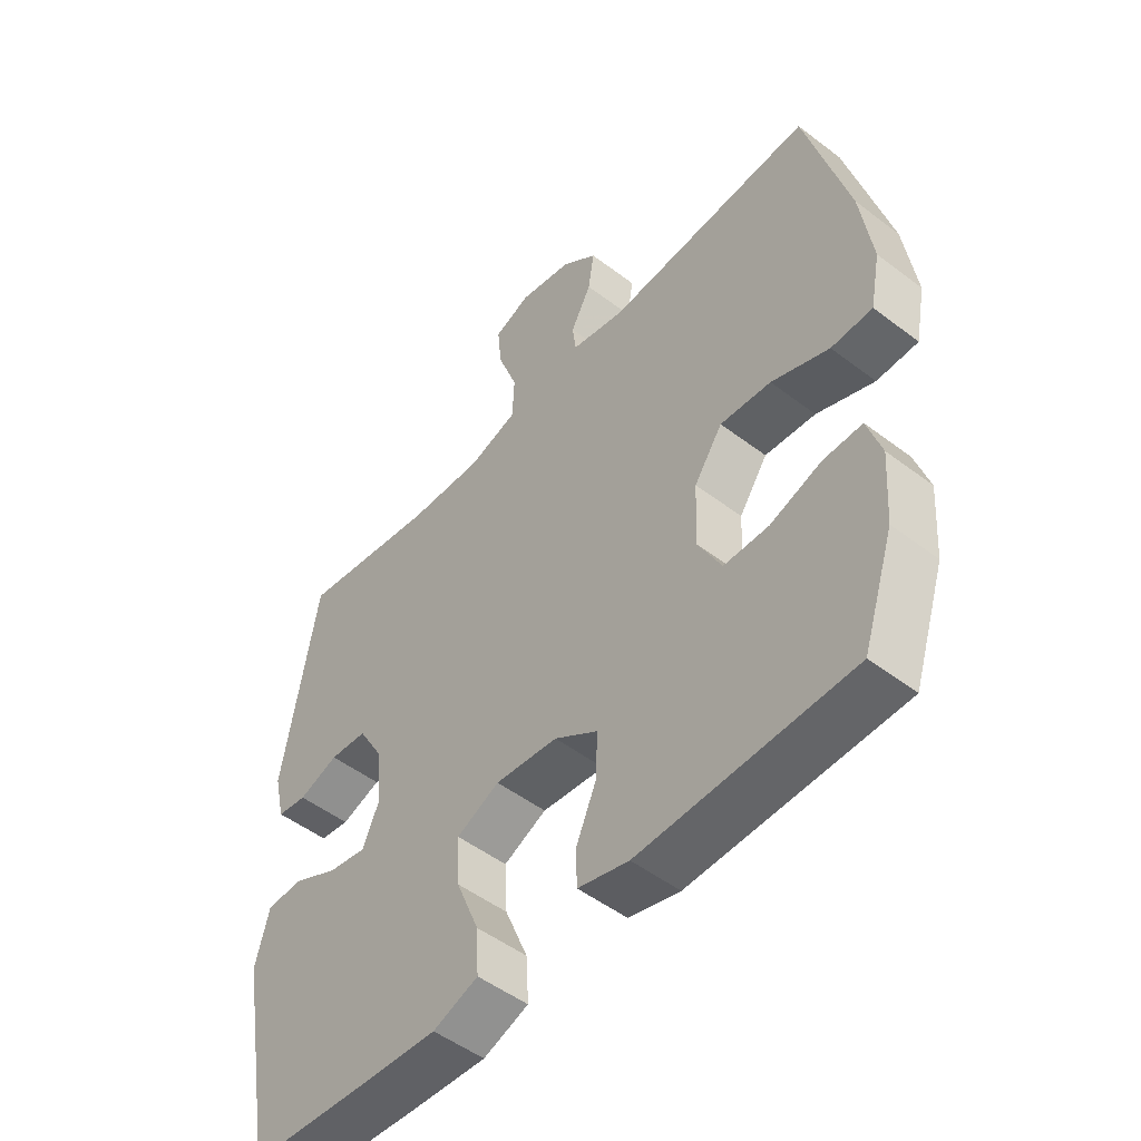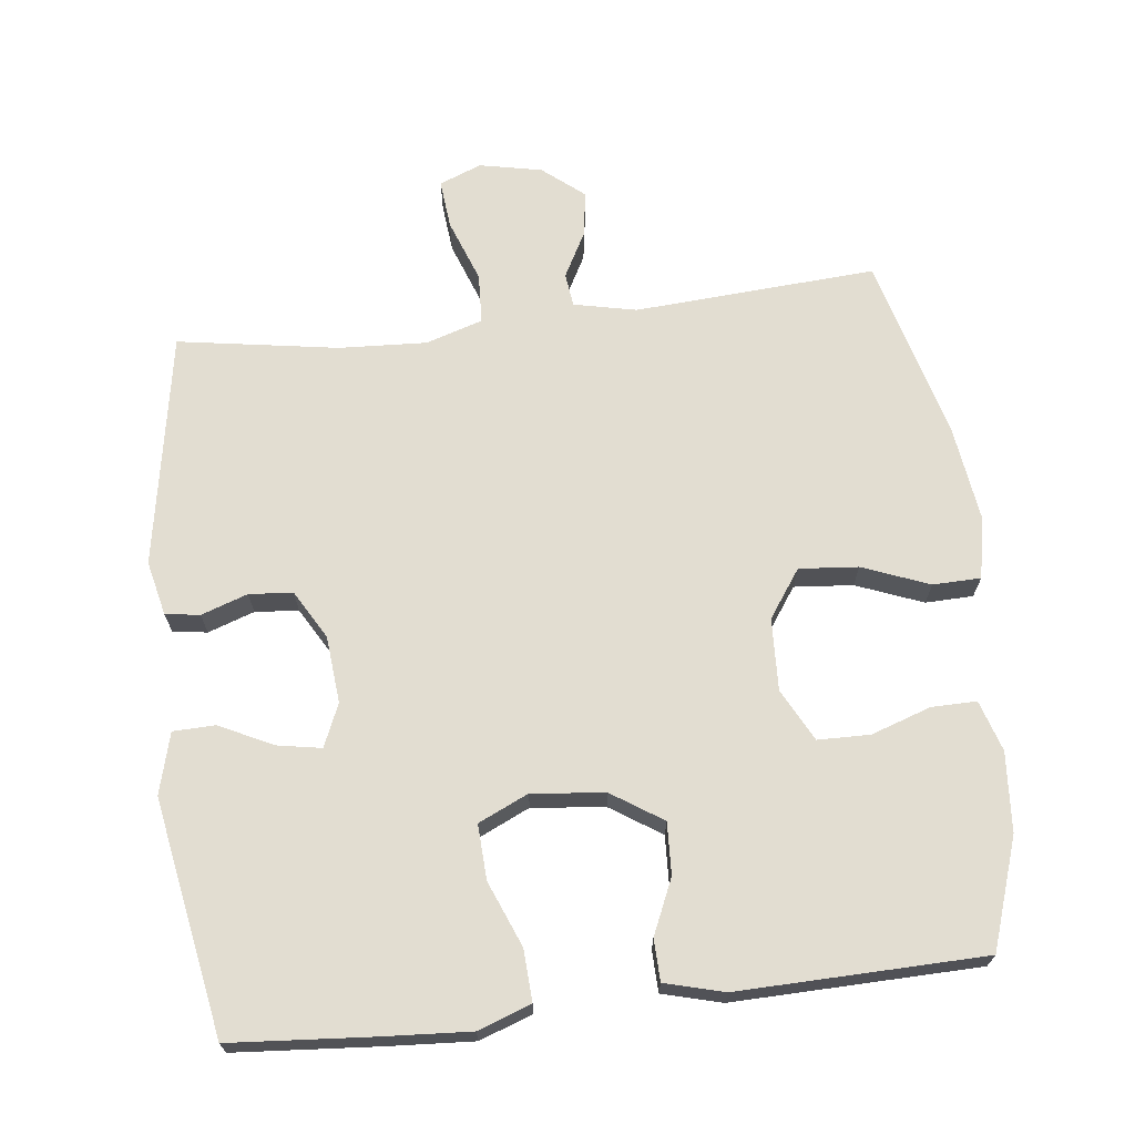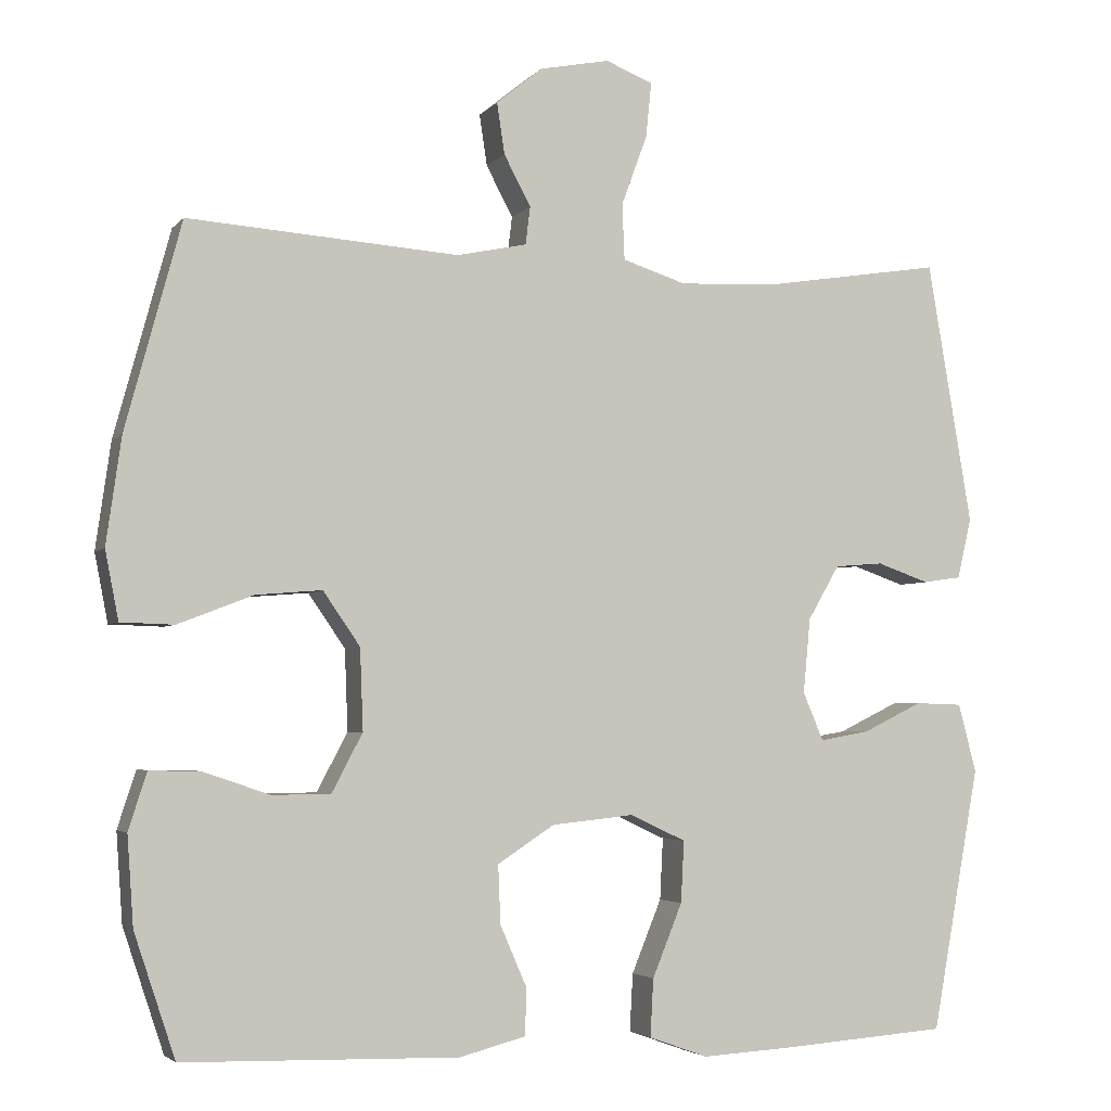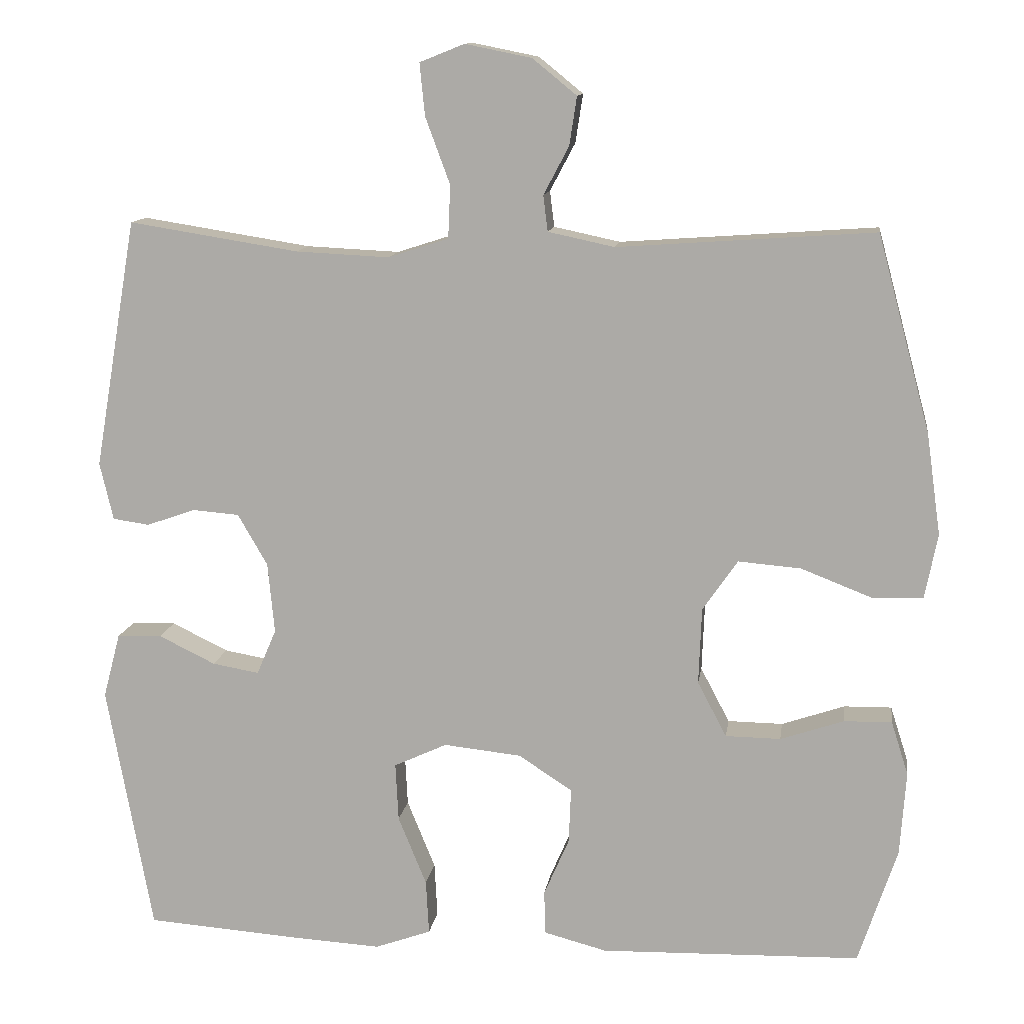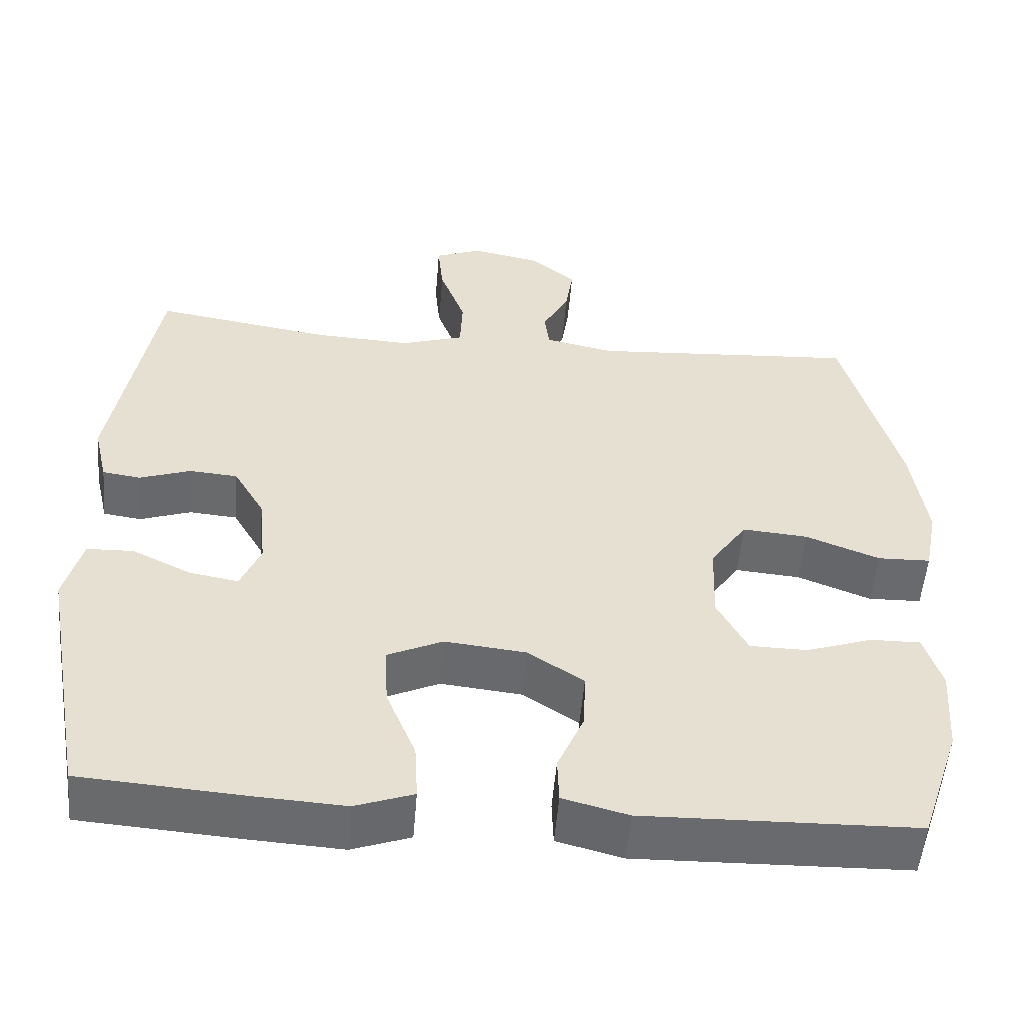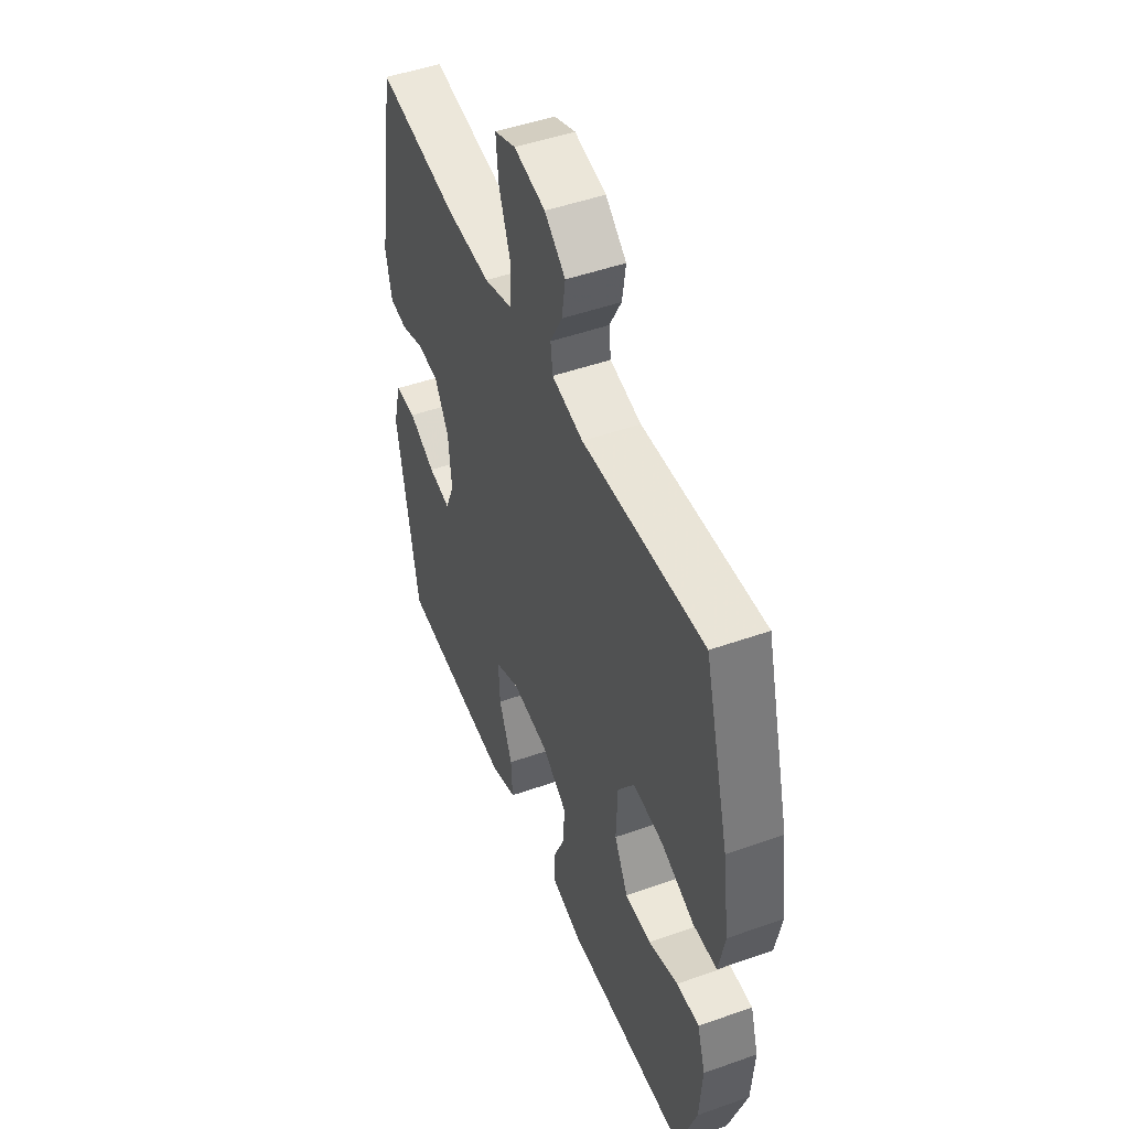
<metadata>
{"format":"obj","ext":"obj","renderer":"f3d","projection":"perspective","resolution":1024,"background":"white","views":[{"elev":-50.3,"azim":-129.9,"up":"+Z"},{"elev":68.6,"azim":173.5,"up":"+Y"},{"elev":-3.7,"azim":-19.9,"up":"+Z"},{"elev":12.1,"azim":-171.9,"up":"+Z"},{"elev":-53.1,"azim":175.2,"up":"+Z"},{"elev":48.4,"azim":-111.6,"up":"+Z"}]}
</metadata>
<code>
v -0.5 0.07 0.5
v -0.156 0.07 0.476
v -0.067 0.07 0.495
v -0.061 0.07 0.543
v -0.095 0.07 0.607
v -0.105 0.07 0.672
v -0.046 0.07 0.72
v 0.043 0.07 0.738
v 0.103 0.07 0.714
v 0.096 0.07 0.644
v 0.063 0.07 0.555
v 0.066 0.07 0.484
v 0.147 0.07 0.458
v 0.272 0.07 0.464
v 0.5 0.07 0.5
v 0.557 0.07 0.166
v 0.539 0.07 0.089
v 0.49 0.07 0.082
v 0.424 0.07 0.105
v 0.362 0.07 0.1
v 0.322 0.07 0.031
v 0.313 0.07 -0.064
v 0.339 0.07 -0.125
v 0.402 0.07 -0.114
v 0.478 0.07 -0.077
v 0.538 0.07 -0.079
v 0.561 0.07 -0.166
v 0.5 0.07 -0.5
v 0.294 0.07 -0.515
v 0.174 0.07 -0.522
v 0.099 0.07 -0.495
v 0.103 0.07 -0.422
v 0.141 0.07 -0.329
v 0.145 0.07 -0.251
v 0.074 0.07 -0.218
v -0.03 0.07 -0.229
v -0.102 0.07 -0.276
v -0.099 0.07 -0.35
v -0.065 0.07 -0.428
v -0.067 0.07 -0.487
v -0.151 0.07 -0.509
v -0.5 0.07 -0.5
v -0.552 0.07 -0.344
v -0.56 0.07 -0.231
v -0.537 0.07 -0.159
v -0.473 0.07 -0.16
v -0.388 0.07 -0.189
v -0.314 0.07 -0.188
v -0.275 0.07 -0.114
v -0.279 0.07 -0.011
v -0.326 0.07 0.057
v -0.41 0.07 0.05
v -0.505 0.07 0.013
v -0.573 0.07 0.015
v -0.59 0.07 0.102
v -0.571 0.07 0.237
v -0.5 0 0.5
v -0.156 0 0.476
v -0.067 0 0.495
v -0.061 0 0.543
v -0.095 0 0.607
v -0.105 0 0.672
v -0.046 0 0.72
v 0.043 0 0.738
v 0.103 0 0.714
v 0.096 0 0.644
v 0.063 0 0.555
v 0.066 0 0.484
v 0.147 0 0.458
v 0.272 0 0.464
v 0.5 0 0.5
v 0.557 0 0.166
v 0.539 0 0.089
v 0.49 0 0.082
v 0.424 0 0.105
v 0.362 0 0.1
v 0.322 0 0.031
v 0.313 0 -0.064
v 0.339 0 -0.125
v 0.402 0 -0.114
v 0.478 0 -0.077
v 0.538 0 -0.079
v 0.561 0 -0.166
v 0.5 0 -0.5
v 0.294 0 -0.515
v 0.174 0 -0.522
v 0.099 0 -0.495
v 0.103 0 -0.422
v 0.141 0 -0.329
v 0.145 0 -0.251
v 0.074 0 -0.218
v -0.03 0 -0.229
v -0.102 0 -0.276
v -0.099 0 -0.35
v -0.065 0 -0.428
v -0.067 0 -0.487
v -0.151 0 -0.509
v -0.5 0 -0.5
v -0.552 0 -0.344
v -0.56 0 -0.231
v -0.537 0 -0.159
v -0.473 0 -0.16
v -0.388 0 -0.189
v -0.314 0 -0.188
v -0.275 0 -0.114
v -0.279 0 -0.011
v -0.326 0 0.057
v -0.41 0 0.05
v -0.505 0 0.013
v -0.573 0 0.015
v -0.59 0 0.102
v -0.571 0 0.237
f 55 56 1 2
f 52 53 54 55
f 51 52 55 2
f 50 51 2 3
f 49 50 3
f 44 45 46 47
f 44 47 48
f 43 44 48
f 42 43 48
f 41 42 48
f 38 39 40 41
f 37 38 41 48
f 36 37 48 49
f 30 31 32 33
f 30 33 34
f 29 30 34
f 28 29 34
f 27 28 34
f 24 25 26 27
f 23 24 27 34
f 22 23 34 35
f 16 17 18 19
f 14 15 16 19
f 13 14 19 20
f 12 13 20 21
f 8 9 10 11
f 8 11 12
f 7 8 12
f 4 5 6 7
f 4 7 12
f 3 4 12 21
f 22 35 36 49
f 3 21 22 49
f 58 57 112 111
f 111 110 109 108
f 58 111 108 107
f 59 58 107 106
f 59 106 105
f 103 102 101 100
f 104 103 100
f 104 100 99
f 104 99 98
f 104 98 97
f 97 96 95 94
f 104 97 94 93
f 105 104 93 92
f 89 88 87 86
f 90 89 86
f 90 86 85
f 90 85 84
f 90 84 83
f 83 82 81 80
f 90 83 80 79
f 91 90 79 78
f 75 74 73 72
f 75 72 71 70
f 76 75 70 69
f 77 76 69 68
f 67 66 65 64
f 68 67 64
f 68 64 63
f 63 62 61 60
f 68 63 60
f 77 68 60 59
f 105 92 91 78
f 105 78 77 59
f 1 57 58 2
f 2 58 59 3
f 3 59 60 4
f 4 60 61 5
f 5 61 62 6
f 6 62 63 7
f 7 63 64 8
f 8 64 65 9
f 9 65 66 10
f 10 66 67 11
f 11 67 68 12
f 12 68 69 13
f 13 69 70 14
f 14 70 71 15
f 15 71 72 16
f 16 72 73 17
f 17 73 74 18
f 18 74 75 19
f 19 75 76 20
f 20 76 77 21
f 21 77 78 22
f 22 78 79 23
f 23 79 80 24
f 24 80 81 25
f 25 81 82 26
f 26 82 83 27
f 27 83 84 28
f 28 84 85 29
f 29 85 86 30
f 30 86 87 31
f 31 87 88 32
f 32 88 89 33
f 33 89 90 34
f 34 90 91 35
f 35 91 92 36
f 36 92 93 37
f 37 93 94 38
f 38 94 95 39
f 39 95 96 40
f 40 96 97 41
f 41 97 98 42
f 42 98 99 43
f 43 99 100 44
f 44 100 101 45
f 45 101 102 46
f 46 102 103 47
f 47 103 104 48
f 48 104 105 49
f 49 105 106 50
f 50 106 107 51
f 51 107 108 52
f 52 108 109 53
f 53 109 110 54
f 54 110 111 55
f 55 111 112 56
f 56 112 57 1

</code>
